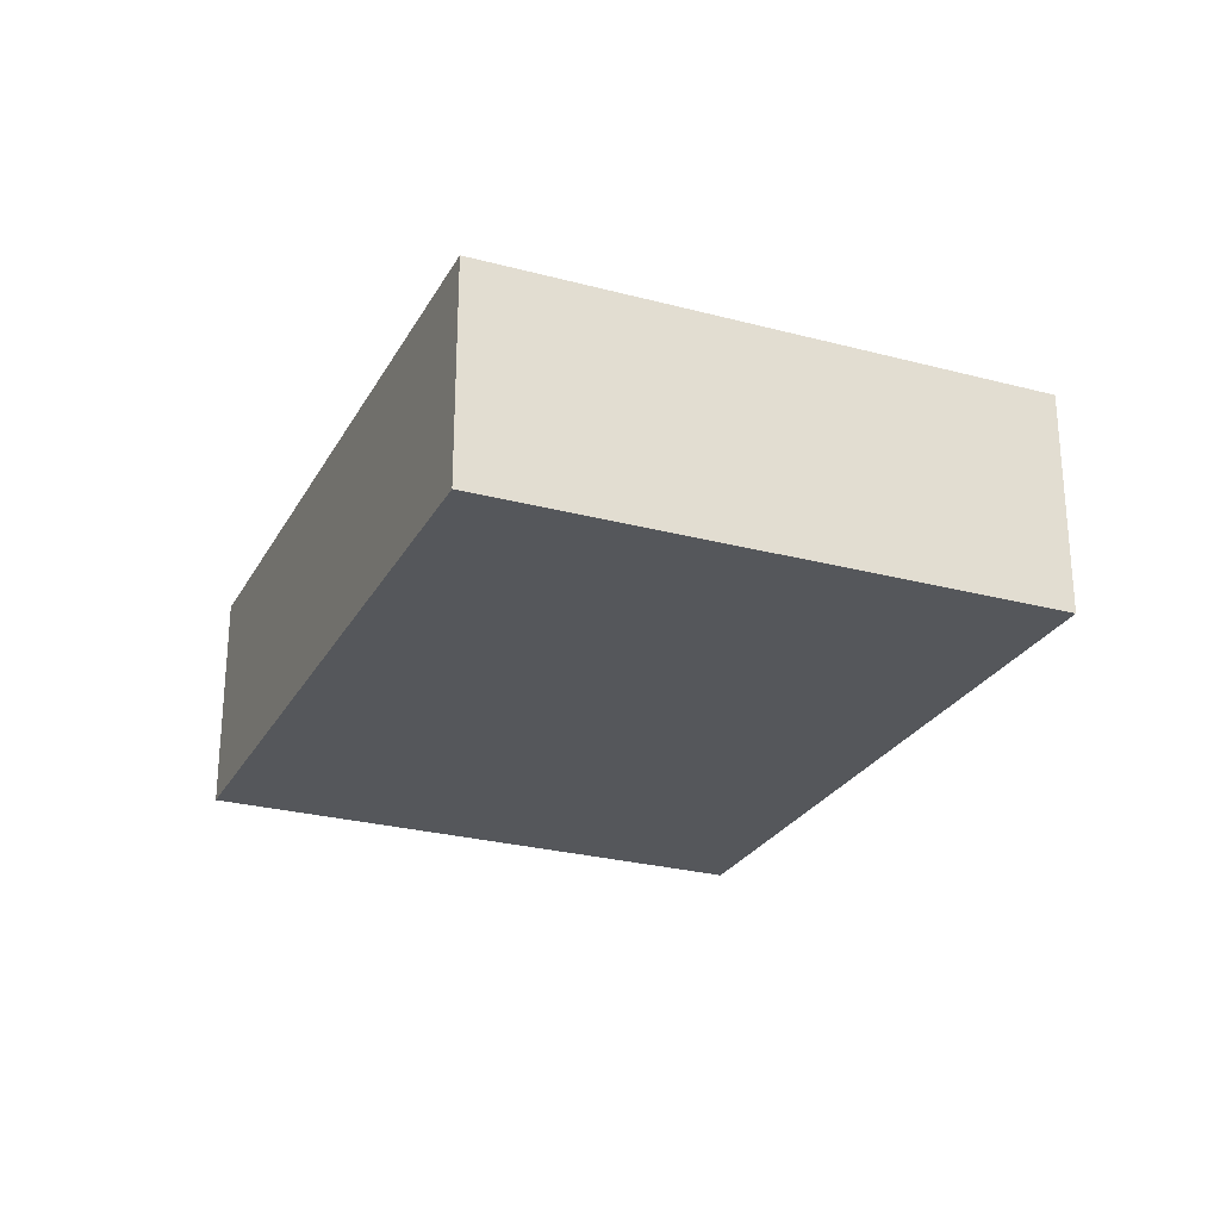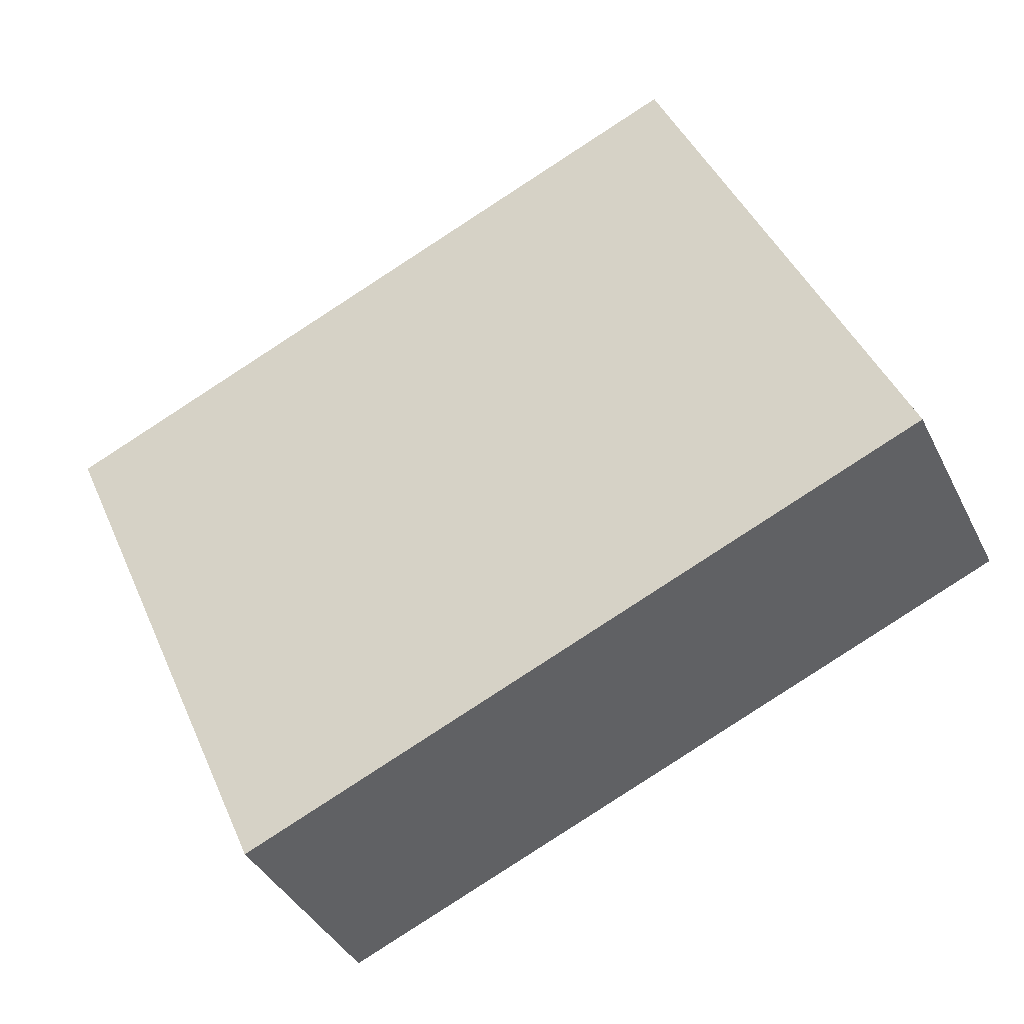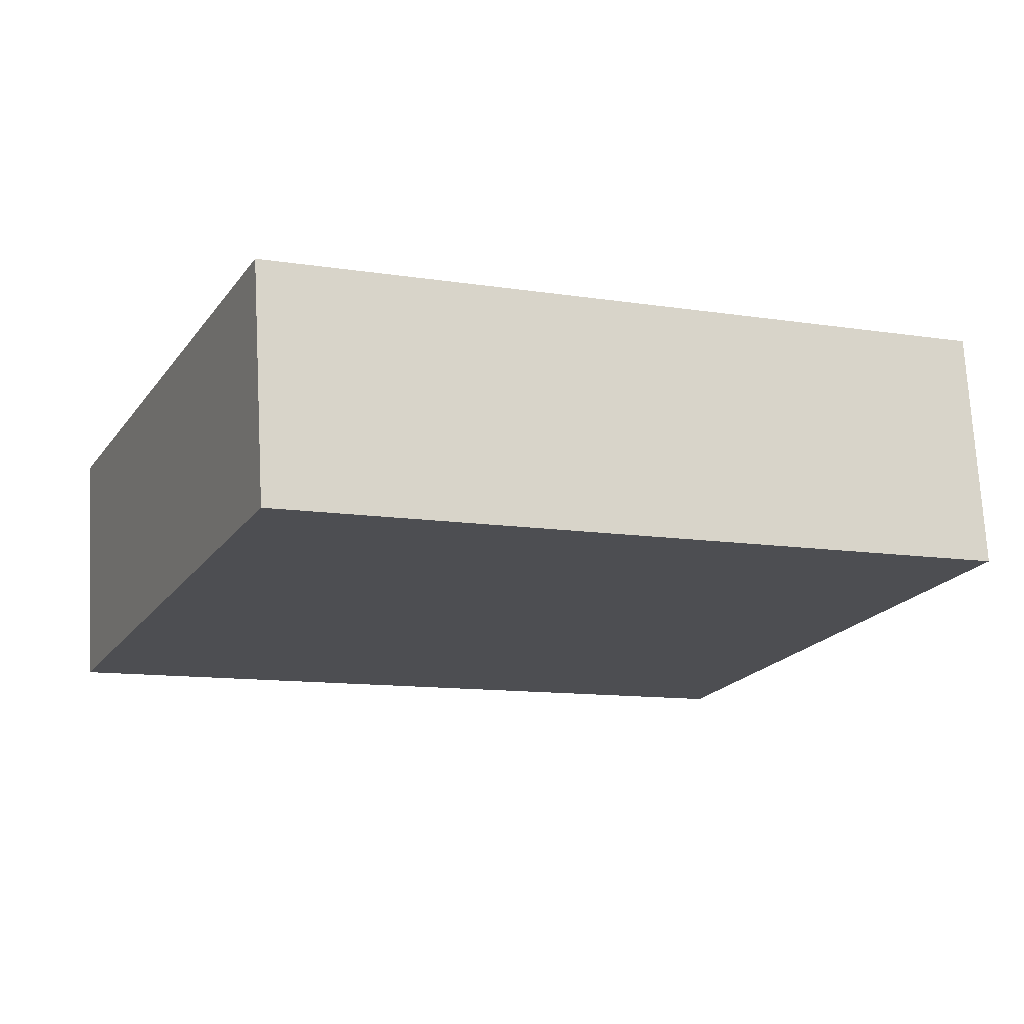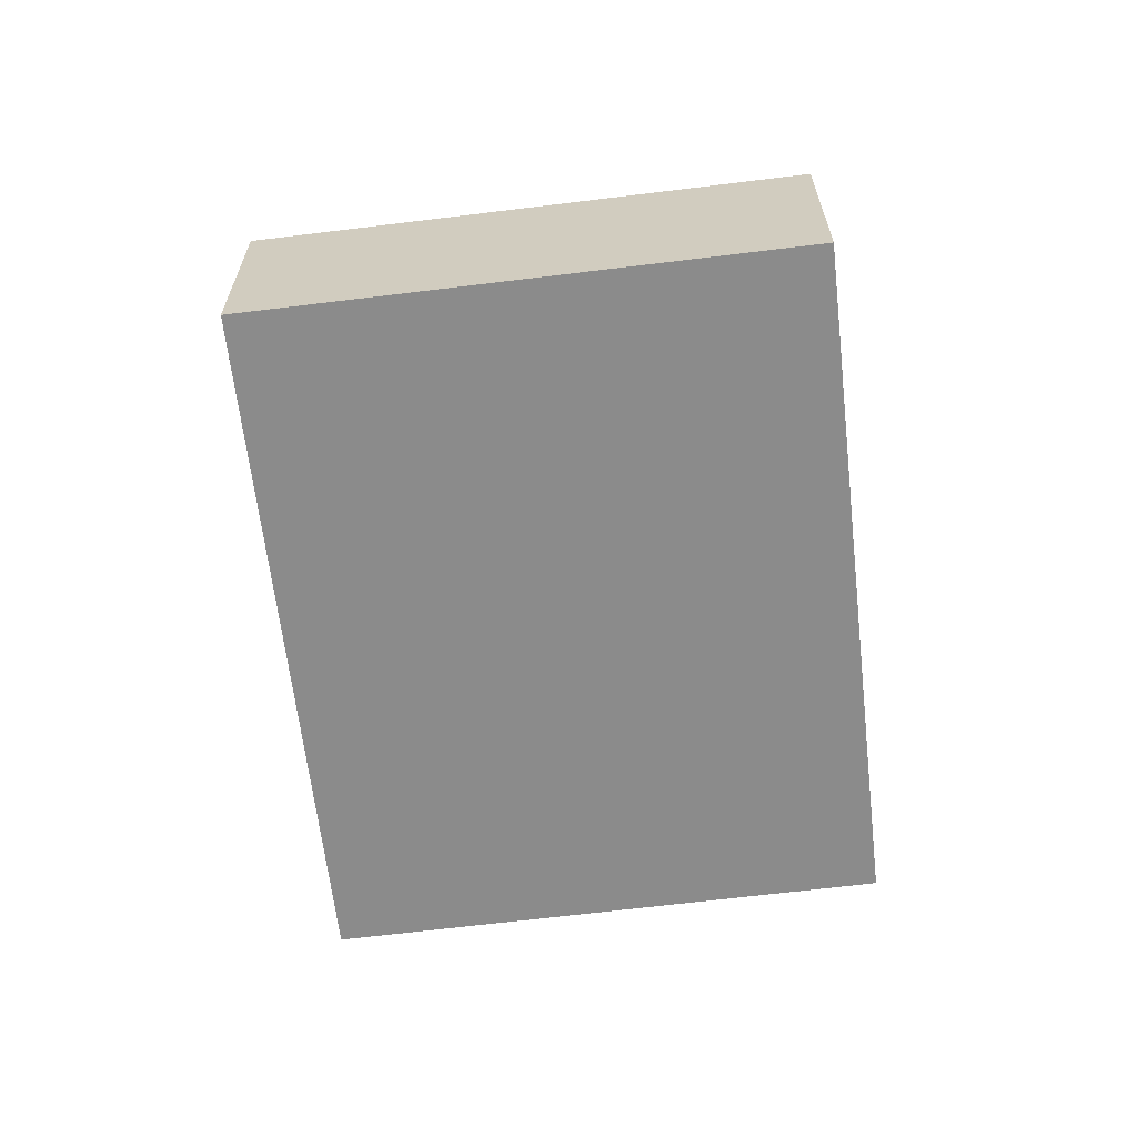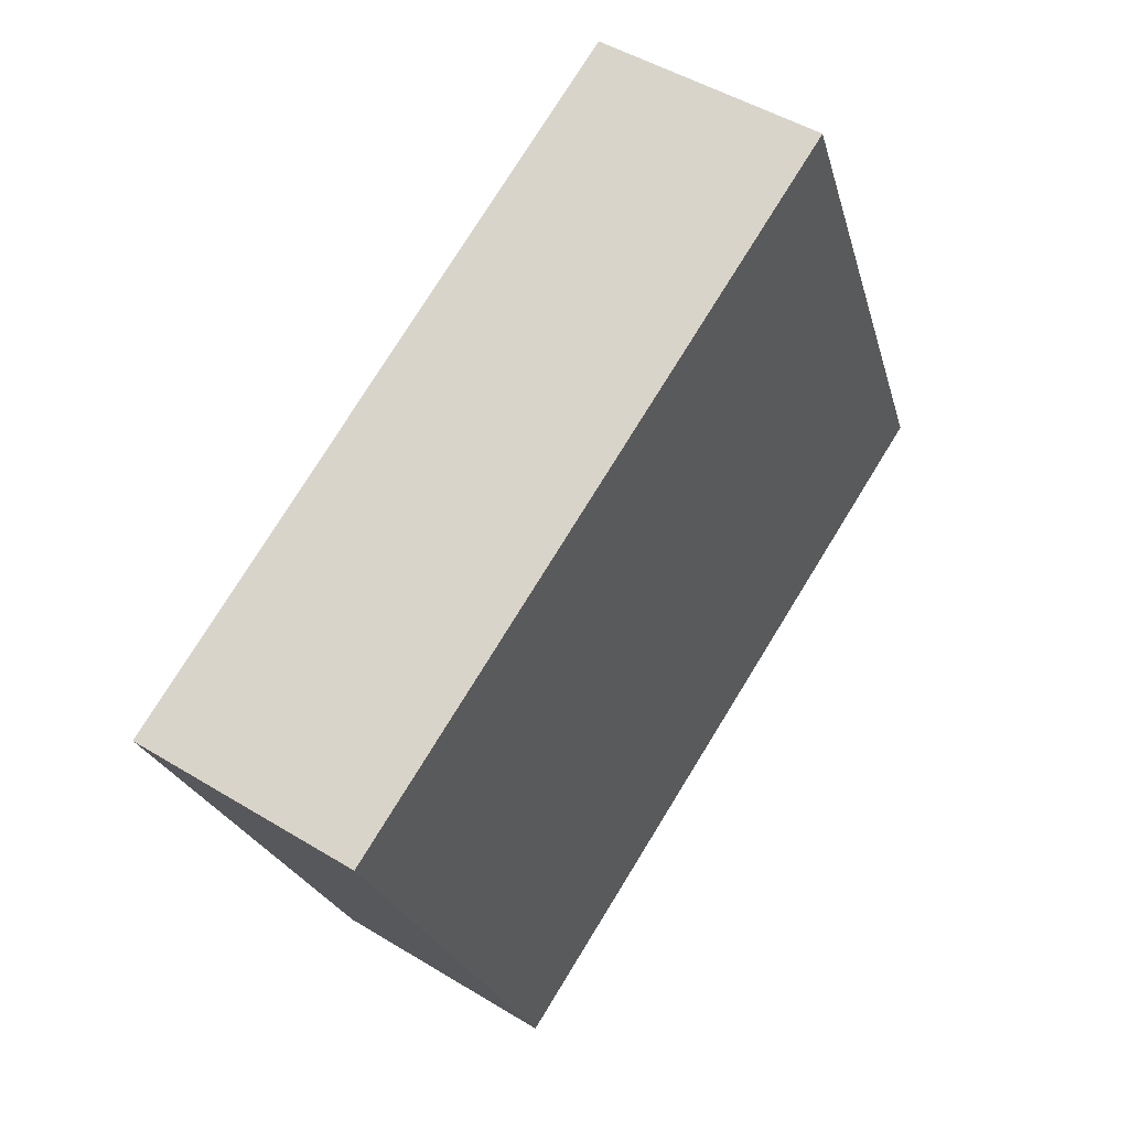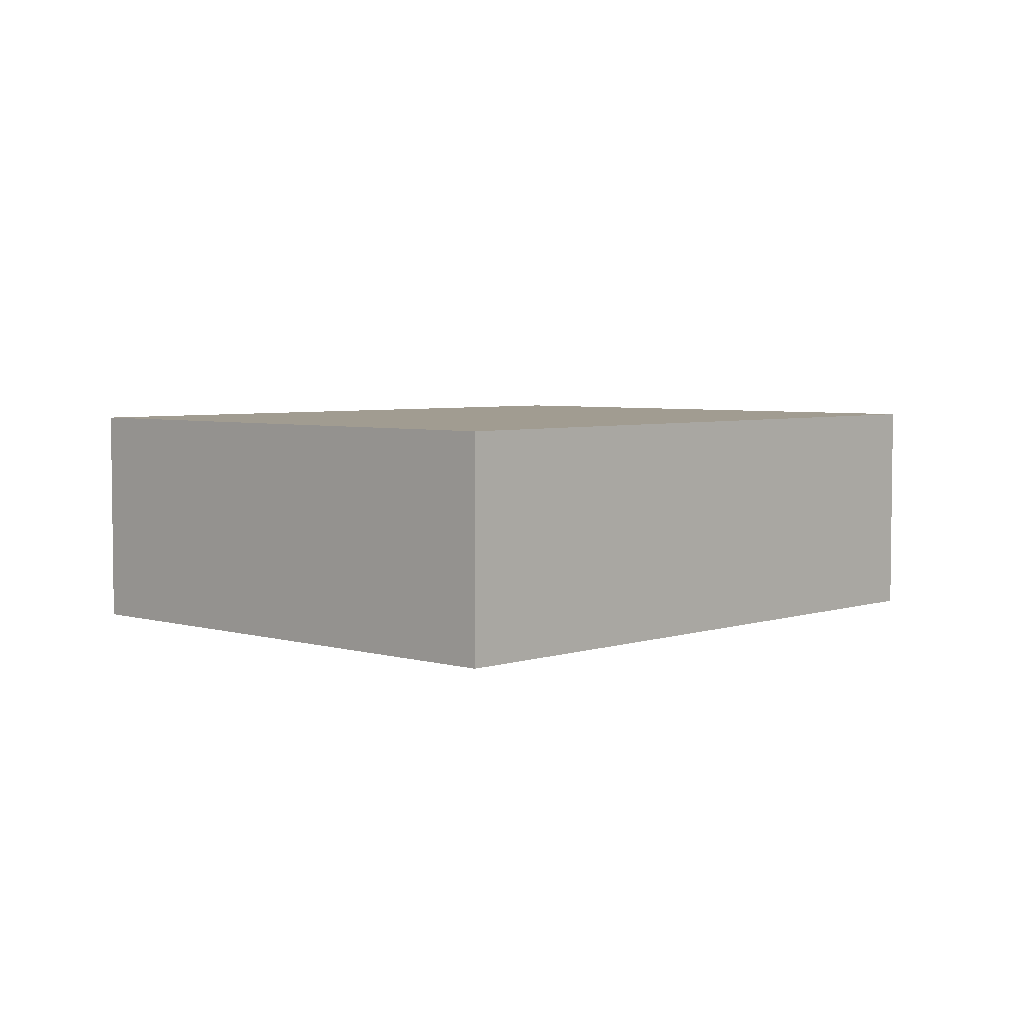
<metadata>
{"format":"obj","ext":"obj","renderer":"f3d","projection":"perspective","resolution":1024,"background":"white","views":[{"elev":-26.5,"azim":-136.5,"up":"+Y"},{"elev":-38.8,"azim":24.1,"up":"+Z"},{"elev":72.6,"azim":176.9,"up":"+Z"},{"elev":-63.8,"azim":73.4,"up":"+Y"},{"elev":47.6,"azim":-55.4,"up":"+Z"},{"elev":4.5,"azim":-70.2,"up":"+Y"}]}
</metadata>
<code>
v  2.141 2.045 -4.833
v  6.033 2.045 2.578
v  8.153 2.045 -2.259
v  0 2.045 1.252e-16
v  8.153 1.383e-16 -2.259
v  2.141 2.959e-16 -4.833
v  0 0 0
v  6.033 -1.579e-16 2.578
g defaultobject
f 1 2 3
f 2 1 4
f 5 1 3
f 1 5 6
f 6 4 1
f 4 6 7
f 7 2 4
f 2 7 8
f 8 3 2
f 3 8 5
f 8 6 5
f 6 8 7

</code>
